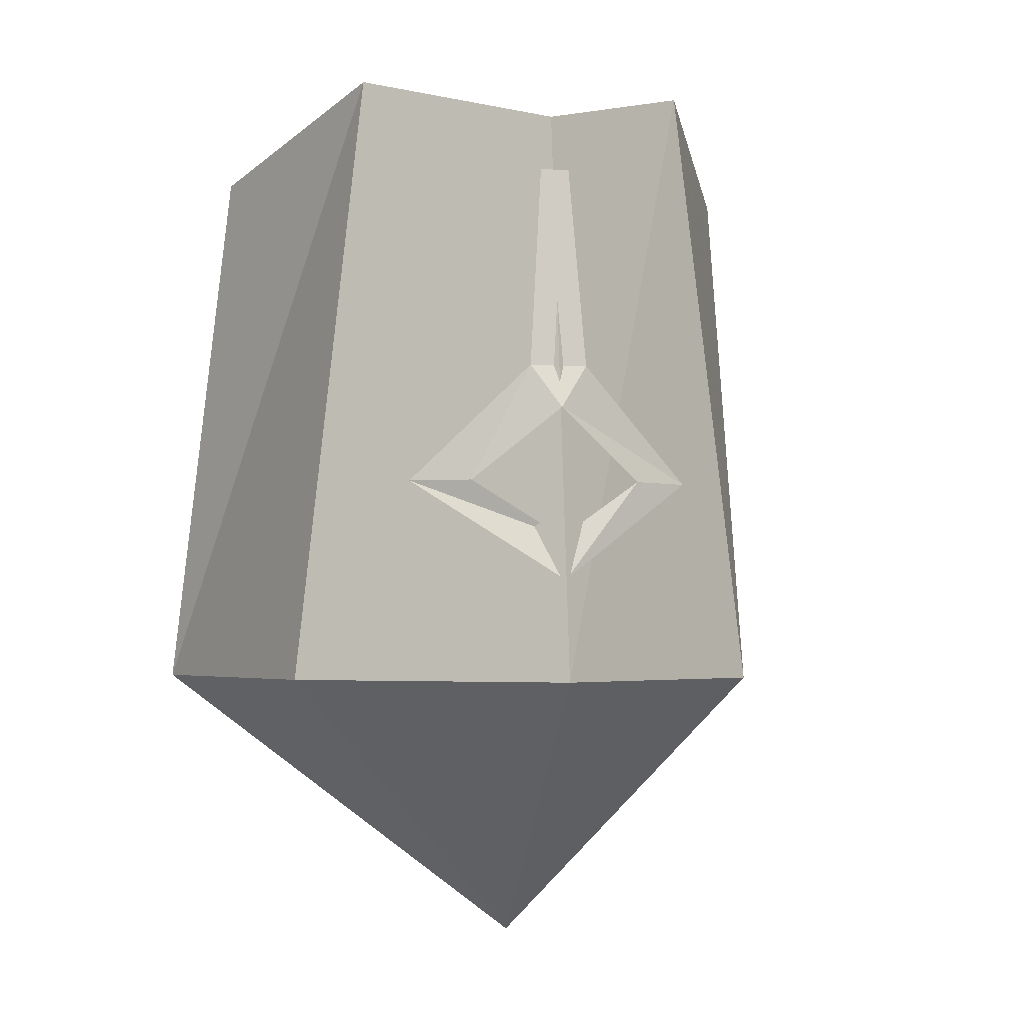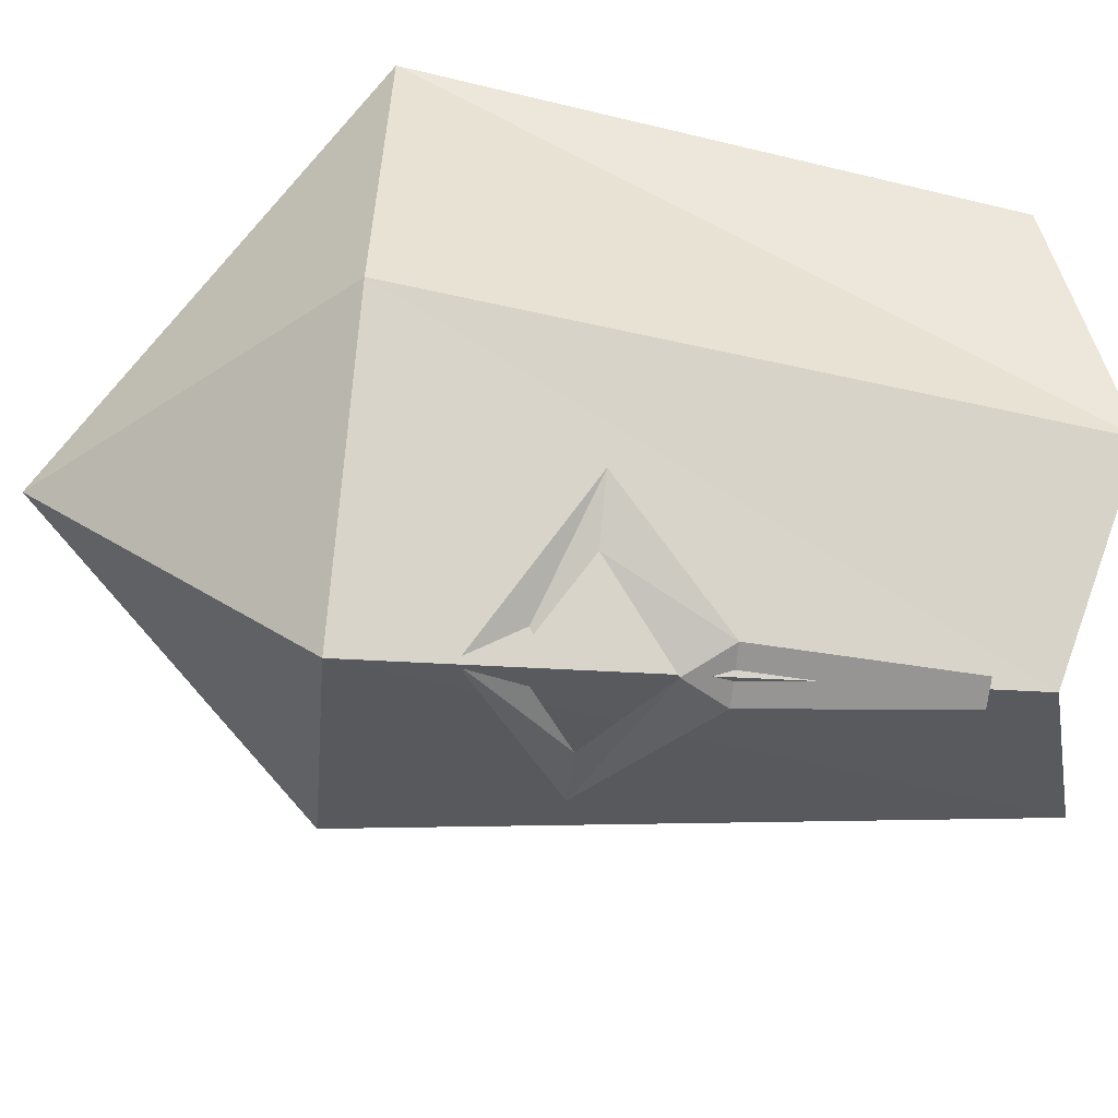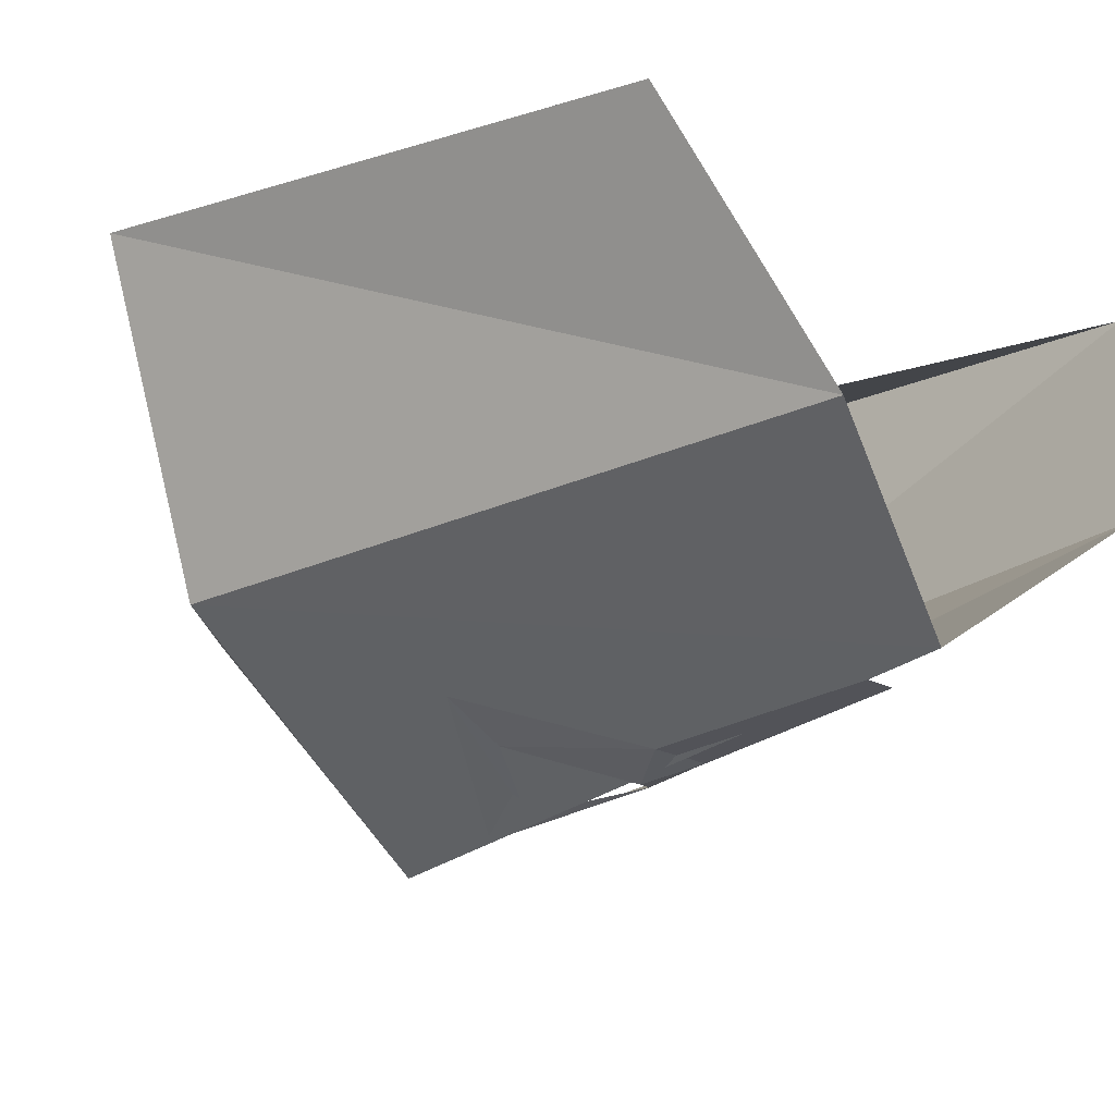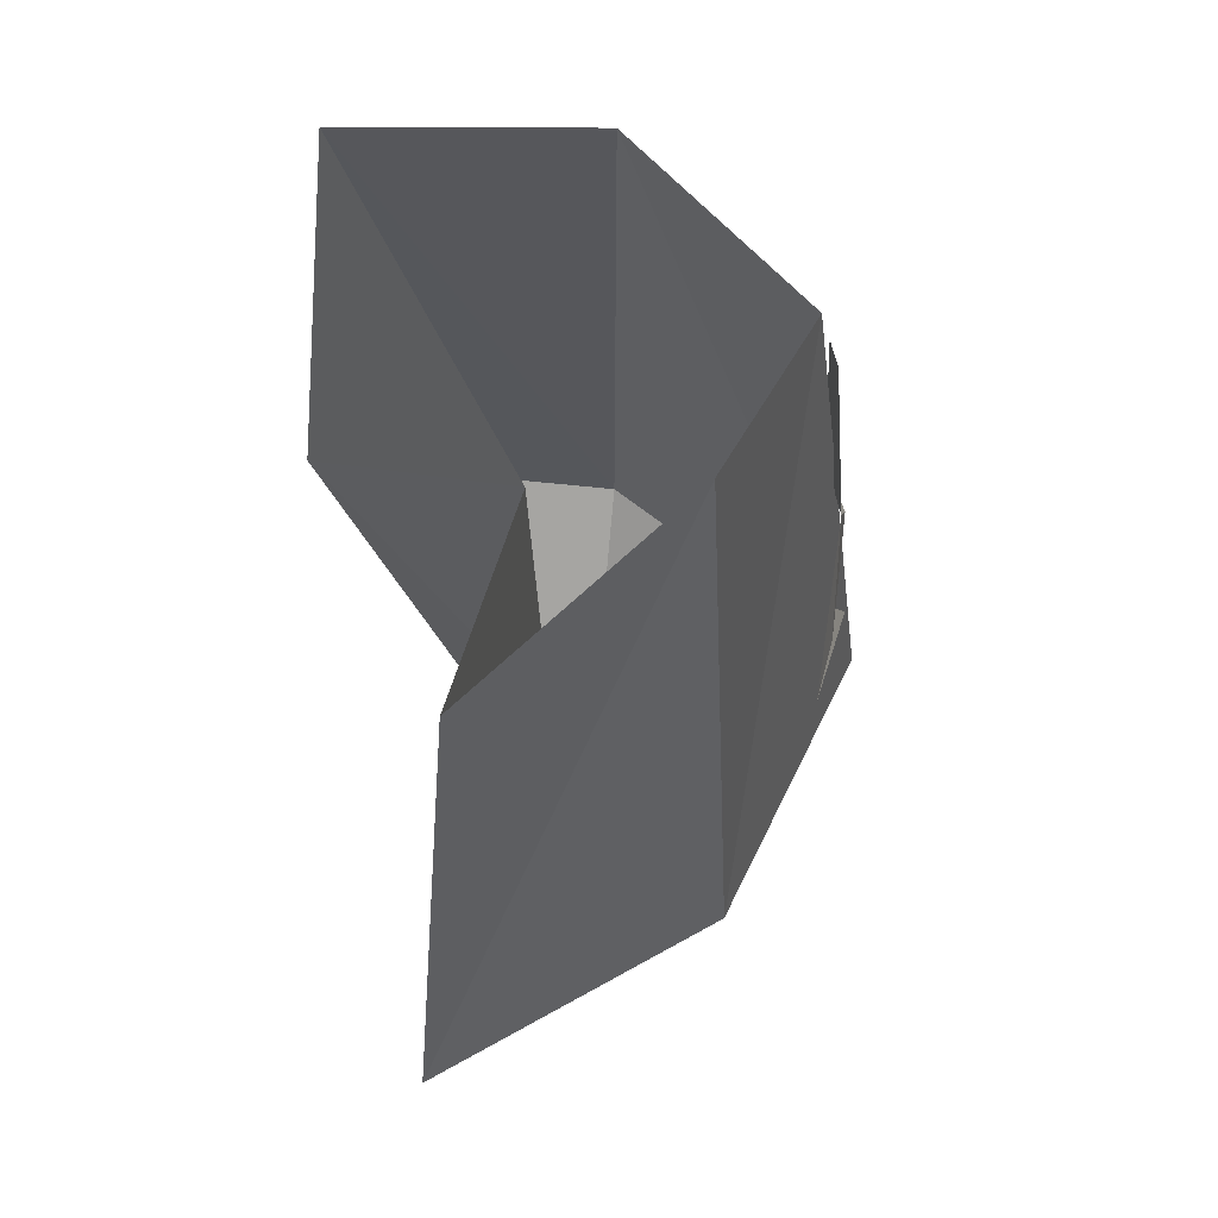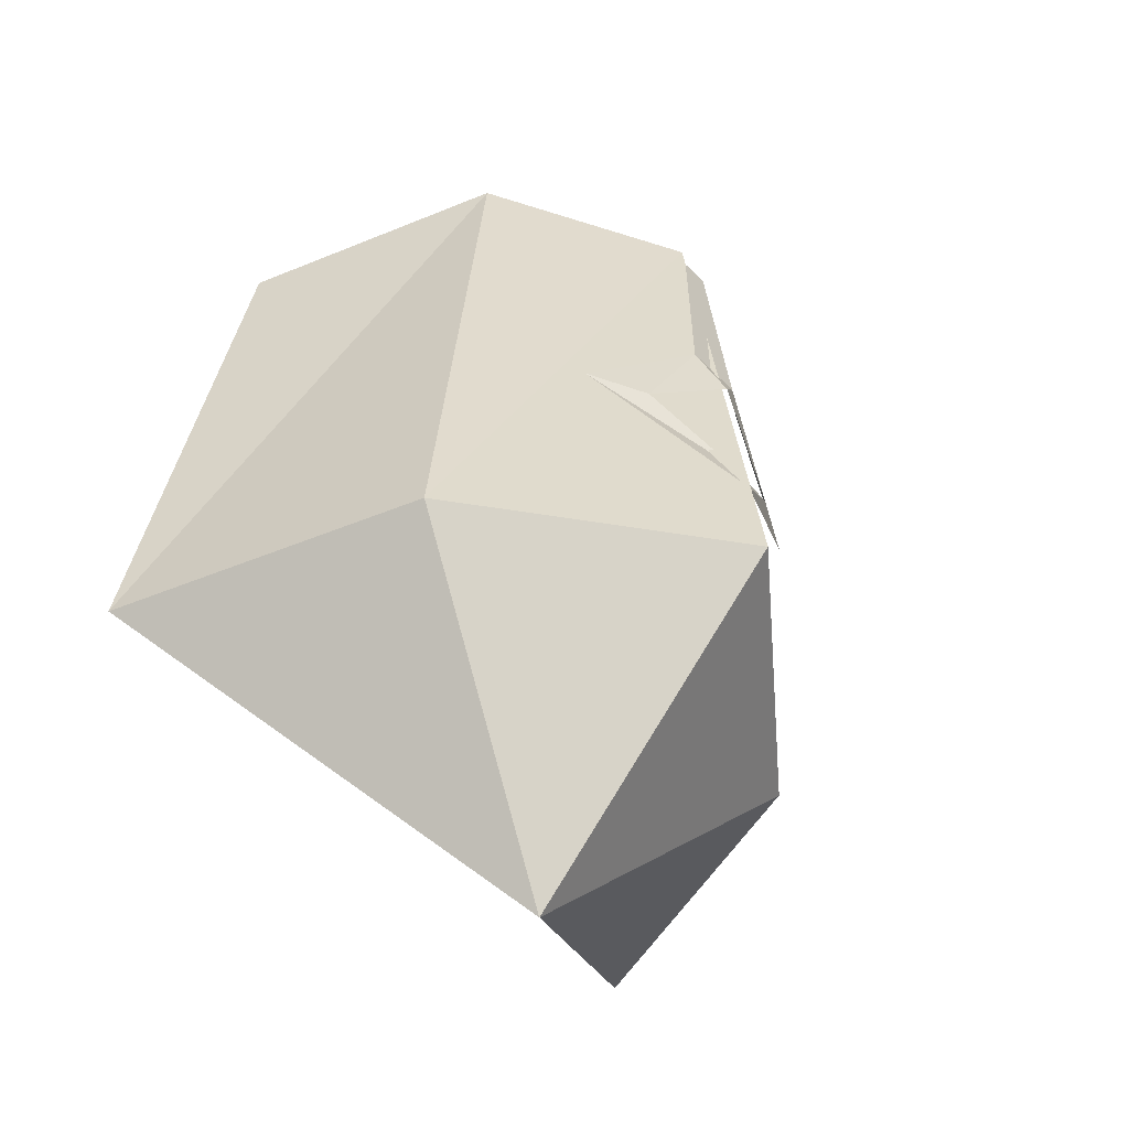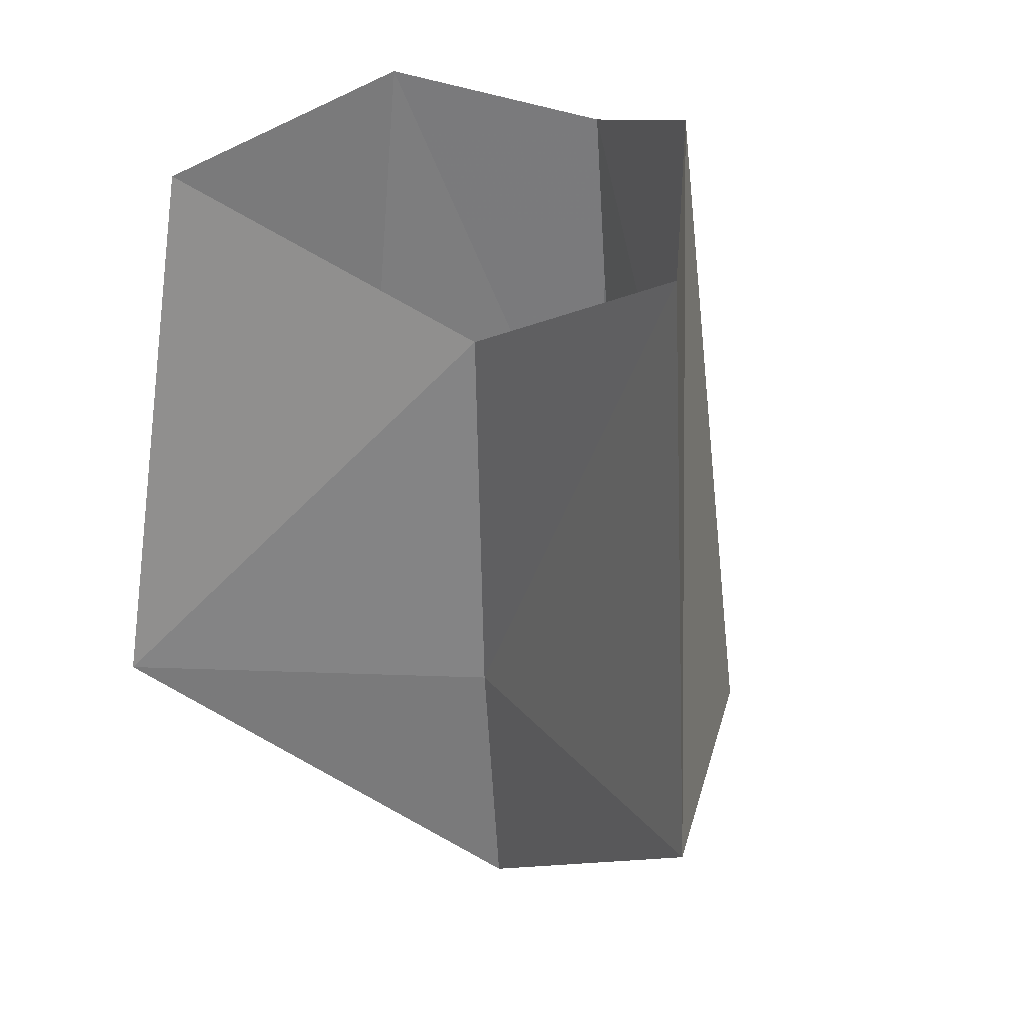
<metadata>
{"format":"obj","ext":"obj","renderer":"f3d","projection":"perspective","resolution":1024,"background":"white","views":[{"elev":-3.1,"azim":166.6,"up":"+Y"},{"elev":-67.7,"azim":83.8,"up":"+Z"},{"elev":-20.1,"azim":135.2,"up":"+Z"},{"elev":59.0,"azim":78.0,"up":"+Y"},{"elev":-51.2,"azim":132.4,"up":"+Y"},{"elev":26.2,"azim":31.8,"up":"+Y"}]}
</metadata>
<code>
v -0.0625 -1.195 -0.5234
v -0.03125 -1.195 -0.5234
v -0.04688 -1.219 -0.5312
v -0.125 -1.258 -0.5
v -0.09375 -1.258 -0.5156
v -0.04688 -1.312 -0.5391
v -0.04688 -1.289 -0.5312
v 0.03125 -1.258 -0.5
v 0 -1.258 -0.5156
v -0.05469 -1.086 -0.5156
v -0.03906 -1.086 -0.5156
v -0.04688 -1.516 -0.3984
v 0.08594 -1.367 -0.4453
v 0.1406 -1.367 -0.2812
v -0.04688 -1.367 -0.3828
v -0.2344 -1.367 -0.2812
v -0.1797 -1.367 -0.4453
v -0.04688 -1.367 -0.5469
v -0.04688 -1.055 -0.5078
v 0.04688 -1.023 -0.4375
v 0.1094 -1.062 -0.3125
v -0.04688 -1.148 -0.375
v -0.2031 -1.062 -0.3125
v -0.1406 -1.023 -0.4375
f 1 2 3
f 1 3 4
f 4 3 5
f 4 5 6
f 6 5 7
f 6 7 8
f 8 7 9
f 8 9 2
f 2 9 3
f 10 11 2
f 10 2 1
f 12 13 14
f 12 14 15
f 12 15 16
f 12 16 17
f 12 17 18
f 12 18 13
f 13 18 19
f 13 19 20
f 13 20 14
f 14 20 21
f 14 21 15
f 15 21 22
f 15 22 16
f 16 22 23
f 16 23 17
f 17 23 24
f 17 24 18
f 18 24 19

</code>
